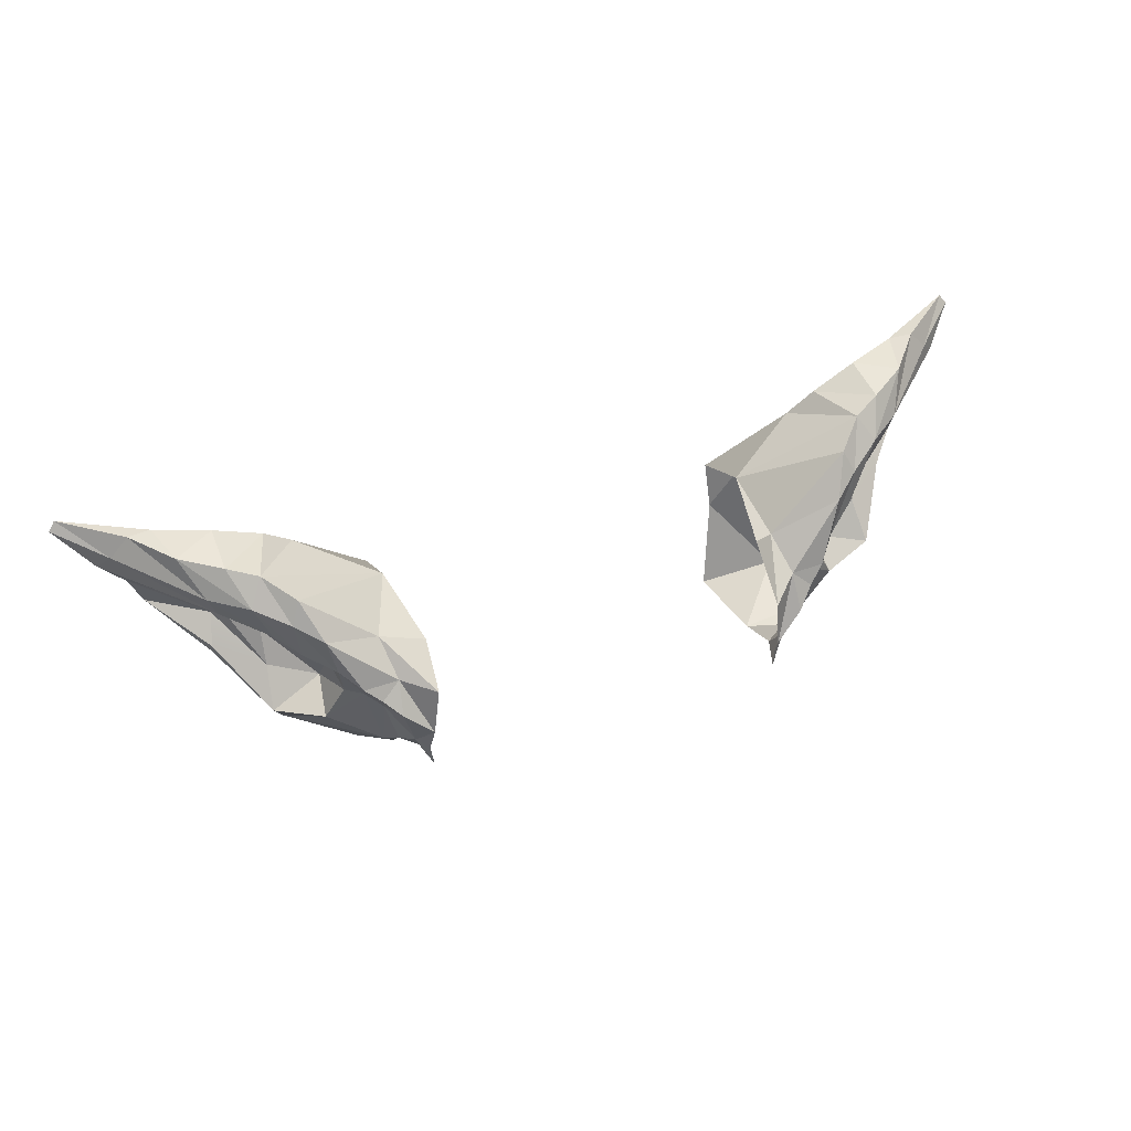
<metadata>
{"format":"obj","ext":"obj","renderer":"f3d","projection":"perspective","resolution":1024,"background":"white","views":[{"elev":46.8,"azim":-20.9,"up":"+Y"}]}
</metadata>
<code>
g hairTop
v 0.2462 2.025 0.143
v 0.263 2.028 0.1307
v 0.2836 1.985 0.1224
v 0.2311 1.952 0.144
v 0.2166 1.953 0.1507
v 0.2287 2.006 0.1504
v 0.2166 1.953 0.1507
v 0.2311 1.952 0.144
v 0.2181 1.924 0.1289
v 0.2509 1.927 0.1119
v 0.2181 1.924 0.1289
v 0.2311 1.952 0.144
v 0.2532 1.933 0.04399
v 0.2509 1.927 0.1119
v 0.3207 1.962 0.05802
v 0.4281 2.169 -0.01312
v 0.4043 2.166 -0.01796
v 0.4903 2.166 -0.06349
v 0.4903 2.166 -0.06349
v 0.4043 2.166 -0.01796
v 0.412 2.071 -0.04855
v 0.2728 2.123 0.009667
v 0.1979 1.997 -0.006665
v 0.2532 1.933 0.04399
v 0.4571 2.118 -0.07255
v 0.4903 2.166 -0.06349
v 0.412 2.071 -0.04855
v 0.1798 1.913 0.02871
v 0.2532 1.933 0.04399
v 0.1979 1.997 -0.006665
v 0.2532 1.933 0.04399
v 0.1798 1.913 0.02871
v 0.1939 1.922 0.1141
v 0.2037 1.97 0.1757
v 0.2172 2.011 0.1841
v 0.2287 2.006 0.1504
v 0.2172 2.011 0.1841
v 0.2341 2.03 0.1701
v 0.2287 2.006 0.1504
v 0.2287 2.006 0.1504
v 0.2341 2.03 0.1701
v 0.2462 2.025 0.143
v 0.2341 2.03 0.1701
v 0.2497 2.047 0.1609
v 0.2462 2.025 0.143
v 0.2681 2.064 0.1401
v 0.2497 2.047 0.1609
v 0.2757 2.107 0.1346
v 0.2497 2.047 0.1609
v 0.2152 2.047 0.1621
v 0.2757 2.107 0.1346
v 0.2497 2.047 0.1609
v 0.2681 2.064 0.1401
v 0.2462 2.025 0.143
v 0.2681 2.064 0.1401
v 0.263 2.028 0.1307
v 0.2462 2.025 0.143
v 0.2152 2.047 0.1621
v 0.2065 2.071 0.1227
v 0.2757 2.107 0.1346
v 0.2065 2.071 0.1227
v 0.2913 2.145 0.1047
v 0.2757 2.107 0.1346
v 0.2065 2.071 0.1227
v 0.2007 2.085 0.04535
v 0.2913 2.145 0.1047
v 0.2007 2.085 0.04535
v 0.3192 2.161 0.07622
v 0.2913 2.145 0.1047
v 0.2287 2.006 0.1504
v 0.2166 1.953 0.1507
v 0.2037 1.97 0.1757
v 0.2166 1.953 0.1507
v 0.1979 1.943 0.1589
v 0.2037 1.97 0.1757
v 0.2181 1.924 0.1289
v 0.1939 1.922 0.1141
v 0.2166 1.953 0.1507
v 0.1939 1.922 0.1141
v 0.1979 1.943 0.1589
v 0.2166 1.953 0.1507
v 0.2836 1.985 0.1224
v 0.2311 1.952 0.144
v 0.2462 2.025 0.143
v 0.2287 2.006 0.1504
v 0.2311 1.952 0.144
v 0.2836 1.985 0.1224
v 0.3213 1.959 0.0833
v 0.2836 1.985 0.1224
v 0.3328 2.001 0.1095
v 0.3213 1.959 0.0833
v 0.2311 1.952 0.144
v 0.3213 1.959 0.0833
v 0.2509 1.927 0.1119
v 0.3213 1.959 0.0833
v 0.3207 1.962 0.05802
v 0.2509 1.927 0.1119
v 0.3277 2.036 0.07746
v 0.3328 2.001 0.1095
v 0.2774 2.007 0.08449
v 0.3328 2.001 0.1095
v 0.2836 1.985 0.1224
v 0.2774 2.007 0.08449
v 0.2836 1.985 0.1224
v 0.263 2.028 0.1307
v 0.2774 2.007 0.08449
v 0.263 2.028 0.1307
v 0.2718 2.052 0.1076
v 0.2774 2.007 0.08449
v 0.3213 1.959 0.0833
v 0.3328 2.001 0.1095
v 0.3738 2.033 0.03963
v 0.3328 2.001 0.1095
v 0.3738 2.045 0.04328
v 0.3738 2.033 0.03963
v 0.3328 2.001 0.1095
v 0.3277 2.036 0.07746
v 0.3738 2.045 0.04328
v 0.3666 2.07 0.01996
v 0.3213 1.959 0.0833
v 0.3738 2.033 0.03963
v 0.3207 1.962 0.05802
v 0.3738 2.033 0.03963
v 0.3575 2.038 0.02281
v 0.3207 1.962 0.05802
v 0.4271 2.07 -0.03618
v 0.3738 2.033 0.03963
v 0.4258 2.076 -0.01489
v 0.3738 2.033 0.03963
v 0.3738 2.045 0.04328
v 0.4258 2.076 -0.01489
v 0.4271 2.07 -0.03618
v 0.412 2.071 -0.04855
v 0.3738 2.033 0.03963
v 0.412 2.071 -0.04855
v 0.3575 2.038 0.02281
v 0.3738 2.033 0.03963
v 0.4379 2.106 -0.0176
v 0.4258 2.076 -0.01489
v 0.3666 2.07 0.01996
v 0.4258 2.076 -0.01489
v 0.3738 2.045 0.04328
v 0.3666 2.07 0.01996
v 0.2978 2.084 0.1204
v 0.2718 2.052 0.1076
v 0.2681 2.064 0.1401
v 0.2718 2.052 0.1076
v 0.263 2.028 0.1307
v 0.2681 2.064 0.1401
v 0.2718 2.052 0.1076
v 0.2978 2.084 0.1204
v 0.3108 2.082 0.08412
v 0.2978 2.084 0.1204
v 0.3194 2.094 0.0958
v 0.3108 2.082 0.08412
v 0.2757 2.107 0.1346
v 0.3015 2.122 0.1154
v 0.2681 2.064 0.1401
v 0.3015 2.122 0.1154
v 0.2978 2.084 0.1204
v 0.2681 2.064 0.1401
v 0.3192 2.161 0.07622
v 0.3015 2.122 0.1154
v 0.2913 2.145 0.1047
v 0.3015 2.122 0.1154
v 0.2757 2.107 0.1346
v 0.2913 2.145 0.1047
v 0.3194 2.094 0.0958
v 0.2978 2.084 0.1204
v 0.335 2.136 0.09297
v 0.2978 2.084 0.1204
v 0.3015 2.122 0.1154
v 0.335 2.136 0.09297
v 0.3015 2.122 0.1154
v 0.3192 2.161 0.07622
v 0.335 2.136 0.09297
v 0.3192 2.161 0.07622
v 0.3491 2.167 0.05995
v 0.335 2.136 0.09297
v 0.3537 2.107 0.05587
v 0.3108 2.082 0.08412
v 0.3645 2.113 0.06447
v 0.3108 2.082 0.08412
v 0.3194 2.094 0.0958
v 0.3645 2.113 0.06447
v 0.3645 2.113 0.06447
v 0.3194 2.094 0.0958
v 0.3723 2.136 0.06474
v 0.3194 2.094 0.0958
v 0.335 2.136 0.09297
v 0.3723 2.136 0.06474
v 0.3645 2.113 0.06447
v 0.4625 2.13 -0.02313
v 0.3537 2.107 0.05587
v 0.4625 2.13 -0.02313
v 0.3645 2.113 0.06447
v 0.4479 2.146 -0.01364
v 0.3645 2.113 0.06447
v 0.3723 2.136 0.06474
v 0.4479 2.146 -0.01364
v 0.3723 2.136 0.06474
v 0.335 2.136 0.09297
v 0.3902 2.168 0.03182
v 0.335 2.136 0.09297
v 0.3491 2.167 0.05995
v 0.3902 2.168 0.03182
v 0.4479 2.146 -0.01364
v 0.3723 2.136 0.06474
v 0.4281 2.169 -0.01312
v 0.3723 2.136 0.06474
v 0.3902 2.168 0.03182
v 0.4281 2.169 -0.01312
v 0.472 2.114 -0.06842
v 0.4625 2.13 -0.02313
v 0.4977 2.157 -0.06
v 0.4625 2.13 -0.02313
v 0.4479 2.146 -0.01364
v 0.4977 2.157 -0.06
v 0.4281 2.169 -0.01312
v 0.4903 2.166 -0.06349
v 0.4479 2.146 -0.01364
v 0.4903 2.166 -0.06349
v 0.4977 2.157 -0.06
v 0.4479 2.146 -0.01364
v 0.4281 2.169 -0.01312
v 0.3902 2.168 0.03182
v 0.4043 2.166 -0.01796
v 0.3902 2.168 0.03182
v 0.3488 2.168 0.005712
v 0.4043 2.166 -0.01796
v 0.3488 2.168 0.005712
v 0.3575 2.038 0.02281
v 0.4043 2.166 -0.01796
v 0.3575 2.038 0.02281
v 0.412 2.071 -0.04855
v 0.4043 2.166 -0.01796
v 0.3005 2.149 0.01321
v 0.3488 2.168 0.005712
v 0.3491 2.167 0.05995
v 0.3488 2.168 0.005712
v 0.3902 2.168 0.03182
v 0.3491 2.167 0.05995
v 0.3207 1.962 0.05802
v 0.3575 2.038 0.02281
v 0.3005 2.149 0.01321
v 0.3575 2.038 0.02281
v 0.3488 2.168 0.005712
v 0.3005 2.149 0.01321
v 0.3491 2.167 0.05995
v 0.3192 2.161 0.07622
v 0.3005 2.149 0.01321
v 0.3192 2.161 0.07622
v 0.2728 2.123 0.009667
v 0.3005 2.149 0.01321
v 0.1983 2.04 -0.02554
v 0.2728 2.123 0.009667
v 0.2007 2.085 0.04535
v 0.2728 2.123 0.009667
v 0.3192 2.161 0.07622
v 0.2007 2.085 0.04535
v 0.1983 2.04 -0.02554
v 0.1979 1.997 -0.006665
v 0.2728 2.123 0.009667
v 0.472 2.114 -0.06842
v 0.4271 2.07 -0.03618
v 0.4379 2.106 -0.0176
v 0.4271 2.07 -0.03618
v 0.4258 2.076 -0.01489
v 0.4379 2.106 -0.0176
v 0.4903 2.166 -0.06349
v 0.4571 2.118 -0.07255
v 0.4977 2.157 -0.06
v 0.4571 2.118 -0.07255
v 0.472 2.114 -0.06842
v 0.4977 2.157 -0.06
v 0.2532 1.933 0.04399
v 0.1939 1.922 0.1141
v 0.2509 1.927 0.1119
v 0.1939 1.922 0.1141
v 0.2181 1.924 0.1289
v 0.2509 1.927 0.1119
v 0.3207 1.962 0.05802
v 0.3005 2.149 0.01321
v 0.2532 1.933 0.04399
v 0.3005 2.149 0.01321
v 0.2728 2.123 0.009667
v 0.2532 1.933 0.04399
v 0.1979 1.943 0.1589
v 0.1891 1.94 0.1883
v 0.2037 1.97 0.1757
v 0.1891 1.94 0.1883
v 0.1909 1.962 0.1862
v 0.2037 1.97 0.1757
v 0.1909 1.962 0.1862
v 0.1875 1.985 0.1967
v 0.2037 1.97 0.1757
v 0.1875 1.985 0.1967
v 0.2172 2.011 0.1841
v 0.2037 1.97 0.1757
v 0.1874 2.034 0.1875
v 0.2152 2.047 0.1621
v 0.1875 1.985 0.1967
v 0.2152 2.047 0.1621
v 0.2172 2.011 0.1841
v 0.1875 1.985 0.1967
v 0.2152 2.047 0.1621
v 0.1874 2.034 0.1875
v 0.2065 2.071 0.1227
v 0.1874 2.034 0.1875
v 0.1807 2.086 0.1401
v 0.2065 2.071 0.1227
v 0.2007 2.085 0.04535
v 0.2065 2.071 0.1227
v 0.1807 2.086 0.1401
v 0.2497 2.047 0.1609
v 0.2341 2.03 0.1701
v 0.2152 2.047 0.1621
v 0.2341 2.03 0.1701
v 0.2172 2.011 0.1841
v 0.2152 2.047 0.1621
v 0.412 2.071 -0.04855
v 0.4271 2.07 -0.03618
v 0.4571 2.118 -0.07255
v 0.4271 2.07 -0.03618
v 0.472 2.114 -0.06842
v 0.4571 2.118 -0.07255
v -0.2462 2.028 0.143
v -0.2836 1.985 0.1224
v -0.263 2.028 0.1307
v -0.2311 1.952 0.144
v -0.2287 2.009 0.1504
v -0.2169 1.954 0.1507
v -0.2169 1.954 0.1507
v -0.2181 1.924 0.1289
v -0.2311 1.952 0.144
v -0.2509 1.927 0.1119
v -0.2311 1.952 0.144
v -0.2181 1.924 0.1289
v -0.2532 1.933 0.04399
v -0.3207 1.962 0.05802
v -0.2509 1.927 0.1119
v -0.4281 2.169 -0.01312
v -0.4903 2.166 -0.06349
v -0.4043 2.166 -0.01796
v -0.4903 2.166 -0.06349
v -0.412 2.071 -0.04855
v -0.4043 2.166 -0.01796
v -0.2728 2.13 0.009667
v -0.2532 1.933 0.04399
v -0.1979 1.997 -0.006665
v -0.4571 2.118 -0.07255
v -0.412 2.071 -0.04855
v -0.4903 2.166 -0.06349
v -0.1798 1.913 0.02871
v -0.1979 1.997 -0.006665
v -0.2532 1.933 0.04399
v -0.2532 1.933 0.04399
v -0.1939 1.922 0.1141
v -0.1798 1.913 0.02871
v -0.2057 1.976 0.1761
v -0.2287 2.009 0.1504
v -0.218 2.028 0.1849
v -0.218 2.028 0.1849
v -0.2287 2.009 0.1504
v -0.2336 2.041 0.1705
v -0.2287 2.009 0.1504
v -0.2462 2.028 0.143
v -0.2336 2.041 0.1705
v -0.2336 2.041 0.1705
v -0.2462 2.028 0.143
v -0.2493 2.054 0.161
v -0.268 2.067 0.1401
v -0.2756 2.108 0.1346
v -0.2493 2.054 0.161
v -0.2493 2.054 0.161
v -0.2756 2.108 0.1346
v -0.2134 2.057 0.162
v -0.2493 2.054 0.161
v -0.2462 2.028 0.143
v -0.268 2.067 0.1401
v -0.268 2.067 0.1401
v -0.2462 2.028 0.143
v -0.263 2.028 0.1307
v -0.2134 2.057 0.162
v -0.2756 2.108 0.1346
v -0.2213 2.087 0.1259
v -0.2213 2.087 0.1259
v -0.2756 2.108 0.1346
v -0.2913 2.145 0.1047
v -0.2213 2.087 0.1259
v -0.2913 2.145 0.1047
v -0.19 2.076 0.03659
v -0.19 2.076 0.03659
v -0.2913 2.145 0.1047
v -0.3192 2.161 0.07622
v -0.2287 2.009 0.1504
v -0.2057 1.976 0.1761
v -0.2169 1.954 0.1507
v -0.2169 1.954 0.1507
v -0.2057 1.976 0.1761
v -0.1987 1.944 0.1588
v -0.2181 1.924 0.1289
v -0.2169 1.954 0.1507
v -0.1939 1.922 0.1141
v -0.1939 1.922 0.1141
v -0.2169 1.954 0.1507
v -0.1987 1.944 0.1588
v -0.2836 1.985 0.1224
v -0.2462 2.028 0.143
v -0.2311 1.952 0.144
v -0.2311 1.952 0.144
v -0.2462 2.028 0.143
v -0.2287 2.009 0.1504
v -0.2311 1.952 0.144
v -0.3213 1.959 0.0833
v -0.2836 1.985 0.1224
v -0.2836 1.985 0.1224
v -0.3213 1.959 0.0833
v -0.3328 2.001 0.1095
v -0.2311 1.952 0.144
v -0.2509 1.927 0.1119
v -0.3213 1.959 0.0833
v -0.3213 1.959 0.0833
v -0.2509 1.927 0.1119
v -0.3207 1.962 0.05802
v -0.3277 2.036 0.07746
v -0.2774 2.007 0.08449
v -0.3328 2.001 0.1095
v -0.3328 2.001 0.1095
v -0.2774 2.007 0.08449
v -0.2836 1.985 0.1224
v -0.2836 1.985 0.1224
v -0.2774 2.007 0.08449
v -0.263 2.028 0.1307
v -0.263 2.028 0.1307
v -0.2774 2.007 0.08449
v -0.2718 2.052 0.1076
v -0.3213 1.959 0.0833
v -0.3738 2.033 0.03963
v -0.3328 2.001 0.1095
v -0.3328 2.001 0.1095
v -0.3738 2.033 0.03963
v -0.3738 2.045 0.04328
v -0.3328 2.001 0.1095
v -0.3738 2.045 0.04328
v -0.3277 2.036 0.07746
v -0.3666 2.07 0.01996
v -0.3213 1.959 0.0833
v -0.3207 1.962 0.05802
v -0.3738 2.033 0.03963
v -0.3738 2.033 0.03963
v -0.3207 1.962 0.05802
v -0.3575 2.038 0.02281
v -0.4271 2.07 -0.03618
v -0.4258 2.076 -0.01489
v -0.3738 2.033 0.03963
v -0.3738 2.033 0.03963
v -0.4258 2.076 -0.01489
v -0.3738 2.045 0.04328
v -0.4271 2.07 -0.03618
v -0.3738 2.033 0.03963
v -0.412 2.071 -0.04855
v -0.412 2.071 -0.04855
v -0.3738 2.033 0.03963
v -0.3575 2.038 0.02281
v -0.4379 2.106 -0.0176
v -0.3666 2.07 0.01996
v -0.4258 2.076 -0.01489
v -0.4258 2.076 -0.01489
v -0.3666 2.07 0.01996
v -0.3738 2.045 0.04328
v -0.2978 2.084 0.1204
v -0.268 2.067 0.1401
v -0.2718 2.052 0.1076
v -0.2718 2.052 0.1076
v -0.268 2.067 0.1401
v -0.263 2.028 0.1307
v -0.2718 2.052 0.1076
v -0.3108 2.082 0.08412
v -0.2978 2.084 0.1204
v -0.2978 2.084 0.1204
v -0.3108 2.082 0.08412
v -0.3194 2.094 0.0958
v -0.2756 2.108 0.1346
v -0.268 2.067 0.1401
v -0.3015 2.122 0.1154
v -0.3015 2.122 0.1154
v -0.268 2.067 0.1401
v -0.2978 2.084 0.1204
v -0.3192 2.161 0.07622
v -0.2913 2.145 0.1047
v -0.3015 2.122 0.1154
v -0.3015 2.122 0.1154
v -0.2913 2.145 0.1047
v -0.2756 2.108 0.1346
v -0.3194 2.094 0.0958
v -0.335 2.136 0.09297
v -0.2978 2.084 0.1204
v -0.2978 2.084 0.1204
v -0.335 2.136 0.09297
v -0.3015 2.122 0.1154
v -0.3015 2.122 0.1154
v -0.335 2.136 0.09297
v -0.3192 2.161 0.07622
v -0.3192 2.161 0.07622
v -0.335 2.136 0.09297
v -0.3491 2.167 0.05995
v -0.3537 2.107 0.05587
v -0.3645 2.113 0.06447
v -0.3108 2.082 0.08412
v -0.3108 2.082 0.08412
v -0.3645 2.113 0.06447
v -0.3194 2.094 0.0958
v -0.3645 2.113 0.06447
v -0.3723 2.136 0.06474
v -0.3194 2.094 0.0958
v -0.3194 2.094 0.0958
v -0.3723 2.136 0.06474
v -0.335 2.136 0.09297
v -0.3645 2.113 0.06447
v -0.3537 2.107 0.05587
v -0.4625 2.13 -0.02313
v -0.4625 2.13 -0.02313
v -0.4479 2.146 -0.01364
v -0.3645 2.113 0.06447
v -0.3645 2.113 0.06447
v -0.4479 2.146 -0.01364
v -0.3723 2.136 0.06474
v -0.3723 2.136 0.06474
v -0.3902 2.168 0.03182
v -0.335 2.136 0.09297
v -0.335 2.136 0.09297
v -0.3902 2.168 0.03182
v -0.3491 2.167 0.05995
v -0.4479 2.146 -0.01364
v -0.4281 2.169 -0.01312
v -0.3723 2.136 0.06474
v -0.3723 2.136 0.06474
v -0.4281 2.169 -0.01312
v -0.3902 2.168 0.03182
v -0.472 2.114 -0.06842
v -0.4977 2.157 -0.06
v -0.4625 2.13 -0.02313
v -0.4625 2.13 -0.02313
v -0.4977 2.157 -0.06
v -0.4479 2.146 -0.01364
v -0.4281 2.169 -0.01312
v -0.4479 2.146 -0.01364
v -0.4903 2.166 -0.06349
v -0.4903 2.166 -0.06349
v -0.4479 2.146 -0.01364
v -0.4977 2.157 -0.06
v -0.4281 2.169 -0.01312
v -0.4043 2.166 -0.01796
v -0.3902 2.168 0.03182
v -0.3902 2.168 0.03182
v -0.4043 2.166 -0.01796
v -0.3488 2.168 0.005712
v -0.3488 2.168 0.005712
v -0.4043 2.166 -0.01796
v -0.3575 2.038 0.02281
v -0.3575 2.038 0.02281
v -0.4043 2.166 -0.01796
v -0.412 2.071 -0.04855
v -0.3005 2.153 0.01321
v -0.3491 2.167 0.05995
v -0.3488 2.168 0.005712
v -0.3488 2.168 0.005712
v -0.3491 2.167 0.05995
v -0.3902 2.168 0.03182
v -0.3207 1.962 0.05802
v -0.3005 2.153 0.01321
v -0.3575 2.038 0.02281
v -0.3575 2.038 0.02281
v -0.3005 2.153 0.01321
v -0.3488 2.168 0.005712
v -0.3491 2.167 0.05995
v -0.3005 2.153 0.01321
v -0.3192 2.161 0.07622
v -0.3192 2.161 0.07622
v -0.3005 2.153 0.01321
v -0.2728 2.13 0.009667
v -0.1926 2.037 -0.02271
v -0.19 2.076 0.03659
v -0.2728 2.13 0.009667
v -0.2728 2.13 0.009667
v -0.19 2.076 0.03659
v -0.3192 2.161 0.07622
v -0.1926 2.037 -0.02271
v -0.2728 2.13 0.009667
v -0.1979 1.997 -0.006665
v -0.472 2.114 -0.06842
v -0.4379 2.106 -0.0176
v -0.4271 2.07 -0.03618
v -0.4271 2.07 -0.03618
v -0.4379 2.106 -0.0176
v -0.4258 2.076 -0.01489
v -0.4903 2.166 -0.06349
v -0.4977 2.157 -0.06
v -0.4571 2.118 -0.07255
v -0.4571 2.118 -0.07255
v -0.4977 2.157 -0.06
v -0.472 2.114 -0.06842
v -0.2532 1.933 0.04399
v -0.2509 1.927 0.1119
v -0.1939 1.922 0.1141
v -0.1939 1.922 0.1141
v -0.2509 1.927 0.1119
v -0.2181 1.924 0.1289
v -0.3207 1.962 0.05802
v -0.2532 1.933 0.04399
v -0.3005 2.153 0.01321
v -0.3005 2.153 0.01321
v -0.2532 1.933 0.04399
v -0.2728 2.13 0.009667
v -0.1987 1.944 0.1588
v -0.2057 1.976 0.1761
v -0.1909 1.943 0.1875
v -0.1909 1.943 0.1875
v -0.2057 1.976 0.1761
v -0.1936 1.968 0.1858
v -0.1936 1.968 0.1858
v -0.2057 1.976 0.1761
v -0.1904 2.004 0.1967
v -0.1904 2.004 0.1967
v -0.2057 1.976 0.1761
v -0.218 2.028 0.1849
v -0.1808 2.053 0.1876
v -0.1904 2.004 0.1967
v -0.2134 2.057 0.162
v -0.2134 2.057 0.162
v -0.1904 2.004 0.1967
v -0.218 2.028 0.1849
v -0.2134 2.057 0.162
v -0.2213 2.087 0.1259
v -0.1808 2.053 0.1876
v -0.1808 2.053 0.1876
v -0.2213 2.087 0.1259
v -0.1764 2.076 0.137
v -0.19 2.076 0.03659
v -0.1764 2.076 0.137
v -0.2213 2.087 0.1259
v -0.2493 2.054 0.161
v -0.2134 2.057 0.162
v -0.2336 2.041 0.1705
v -0.2336 2.041 0.1705
v -0.2134 2.057 0.162
v -0.218 2.028 0.1849
v -0.412 2.071 -0.04855
v -0.4571 2.118 -0.07255
v -0.4271 2.07 -0.03618
v -0.4271 2.07 -0.03618
v -0.4571 2.118 -0.07255
v -0.472 2.114 -0.06842
v 0.3259 2.069 0.05985
v 0.3277 2.036 0.07746
v 0.2774 2.007 0.08449
v 0.3259 2.069 0.05985
v 0.3108 2.082 0.08412
v 0.3537 2.107 0.05587
v 0.3537 2.107 0.05587
v 0.3571 2.084 0.03068
v 0.3259 2.069 0.05985
v 0.3571 2.084 0.03068
v 0.3537 2.107 0.05587
v 0.4625 2.13 -0.02313
v 0.4379 2.106 -0.0176
v 0.4625 2.13 -0.02313
v 0.472 2.114 -0.06842
v 0.3666 2.07 0.01996
v 0.3277 2.036 0.07746
v 0.3571 2.084 0.03068
v 0.3277 2.036 0.07746
v 0.3259 2.069 0.05985
v 0.3571 2.084 0.03068
v 0.3259 2.069 0.05985
v 0.2774 2.007 0.08449
v 0.3108 2.082 0.08412
v 0.2774 2.007 0.08449
v 0.2718 2.052 0.1076
v 0.3108 2.082 0.08412
v 0.4625 2.13 -0.02313
v 0.4379 2.106 -0.0176
v 0.3571 2.084 0.03068
v 0.4379 2.106 -0.0176
v 0.3666 2.07 0.01996
v 0.3571 2.084 0.03068
v -0.3259 2.069 0.05985
v -0.2774 2.007 0.08449
v -0.3277 2.036 0.07746
v -0.3259 2.069 0.05985
v -0.3537 2.107 0.05587
v -0.3108 2.082 0.08412
v -0.3537 2.107 0.05587
v -0.3259 2.069 0.05985
v -0.3571 2.084 0.03068
v -0.3571 2.084 0.03068
v -0.4625 2.13 -0.02313
v -0.3537 2.107 0.05587
v -0.4379 2.106 -0.0176
v -0.472 2.114 -0.06842
v -0.4625 2.13 -0.02313
v -0.3666 2.07 0.01996
v -0.3571 2.084 0.03068
v -0.3277 2.036 0.07746
v -0.3277 2.036 0.07746
v -0.3571 2.084 0.03068
v -0.3259 2.069 0.05985
v -0.3259 2.069 0.05985
v -0.3108 2.082 0.08412
v -0.2774 2.007 0.08449
v -0.2774 2.007 0.08449
v -0.3108 2.082 0.08412
v -0.2718 2.052 0.1076
v -0.4625 2.13 -0.02313
v -0.3571 2.084 0.03068
v -0.4379 2.106 -0.0176
v -0.4379 2.106 -0.0176
v -0.3571 2.084 0.03068
v -0.3666 2.07 0.01996
g hairTop_0
f 3 2 1
f 6 5 4
f 9 8 7
f 12 11 10
f 15 14 13
f 18 17 16
f 21 20 19
f 24 23 22
f 27 26 25
f 30 29 28
f 33 32 31
f 36 35 34
f 39 38 37
f 42 41 40
f 45 44 43
f 48 47 46
f 51 50 49
f 54 53 52
f 57 56 55
f 60 59 58
f 63 62 61
f 66 65 64
f 69 68 67
f 72 71 70
f 75 74 73
f 78 77 76
f 81 80 79
f 84 83 82
f 84 85 83
f 88 87 86
f 91 90 89
f 94 93 92
f 97 96 95
f 100 99 98
f 103 102 101
f 106 105 104
f 109 108 107
f 112 111 110
f 115 114 113
f 118 117 116
f 118 119 117
f 122 121 120
f 125 124 123
f 128 127 126
f 131 130 129
f 134 133 132
f 137 136 135
f 140 139 138
f 143 142 141
f 146 145 144
f 149 148 147
f 152 151 150
f 155 154 153
f 158 157 156
f 161 160 159
f 164 163 162
f 167 166 165
f 170 169 168
f 173 172 171
f 176 175 174
f 179 178 177
f 182 181 180
f 185 184 183
f 188 187 186
f 191 190 189
f 194 193 192
f 197 196 195
f 200 199 198
f 203 202 201
f 206 205 204
f 209 208 207
f 212 211 210
f 215 214 213
f 218 217 216
f 221 220 219
f 224 223 222
f 227 226 225
f 230 229 228
f 233 232 231
f 236 235 234
f 239 238 237
f 242 241 240
f 245 244 243
f 248 247 246
f 251 250 249
f 254 253 252
f 257 256 255
f 260 259 258
f 263 262 261
f 266 265 264
f 269 268 267
f 272 271 270
f 275 274 273
f 278 277 276
f 281 280 279
f 284 283 282
f 287 286 285
f 290 289 288
f 293 292 291
f 296 295 294
f 299 298 297
f 302 301 300
f 305 304 303
f 308 307 306
f 311 310 309
f 314 313 312
f 317 316 315
f 320 319 318
f 323 322 321
f 326 325 324
f 329 328 327
f 332 331 330
f 335 334 333
f 338 337 336
f 341 340 339
f 344 343 342
f 347 346 345
f 350 349 348
f 353 352 351
f 356 355 354
f 359 358 357
f 362 361 360
f 365 364 363
f 368 367 366
f 371 370 369
f 374 373 372
f 377 376 375
f 380 379 378
f 383 382 381
f 386 385 384
f 389 388 387
f 392 391 390
f 395 394 393
f 398 397 396
f 401 400 399
f 404 403 402
f 407 406 405
f 410 409 408
f 413 412 411
f 416 415 414
f 419 418 417
f 422 421 420
f 425 424 423
f 428 427 426
f 431 430 429
f 434 433 432
f 437 436 435
f 440 439 438
f 443 442 441
f 446 445 444
f 447 445 446
f 450 449 448
f 453 452 451
f 456 455 454
f 459 458 457
f 462 461 460
f 465 464 463
f 468 467 466
f 471 470 469
f 474 473 472
f 477 476 475
f 480 479 478
f 483 482 481
f 486 485 484
f 489 488 487
f 492 491 490
f 495 494 493
f 498 497 496
f 501 500 499
f 504 503 502
f 507 506 505
f 510 509 508
f 513 512 511
f 516 515 514
f 519 518 517
f 522 521 520
f 525 524 523
f 528 527 526
f 531 530 529
f 534 533 532
f 537 536 535
f 540 539 538
f 543 542 541
f 546 545 544
f 549 548 547
f 552 551 550
f 555 554 553
f 558 557 556
f 561 560 559
f 564 563 562
f 567 566 565
f 570 569 568
f 573 572 571
f 576 575 574
f 579 578 577
f 582 581 580
f 585 584 583
f 588 587 586
f 591 590 589
f 594 593 592
f 597 596 595
f 600 599 598
f 603 602 601
f 606 605 604
f 609 608 607
f 612 611 610
f 615 614 613
f 618 617 616
f 621 620 619
f 624 623 622
f 627 626 625
f 630 629 628
f 633 632 631
f 636 635 634
f 639 638 637
f 642 641 640
f 645 644 643
f 648 647 646
f 651 650 649
f 654 653 652
g hairTop_1
f 657 656 655
f 660 659 658
f 663 662 661
f 666 665 664
f 669 668 667
f 672 671 670
f 675 674 673
f 678 677 676
f 681 680 679
f 684 683 682
f 687 686 685
f 690 689 688
f 693 692 691
f 696 695 694
f 699 698 697
f 702 701 700
f 705 704 703
f 708 707 706
f 711 710 709
f 714 713 712
f 717 716 715
f 720 719 718

</code>
